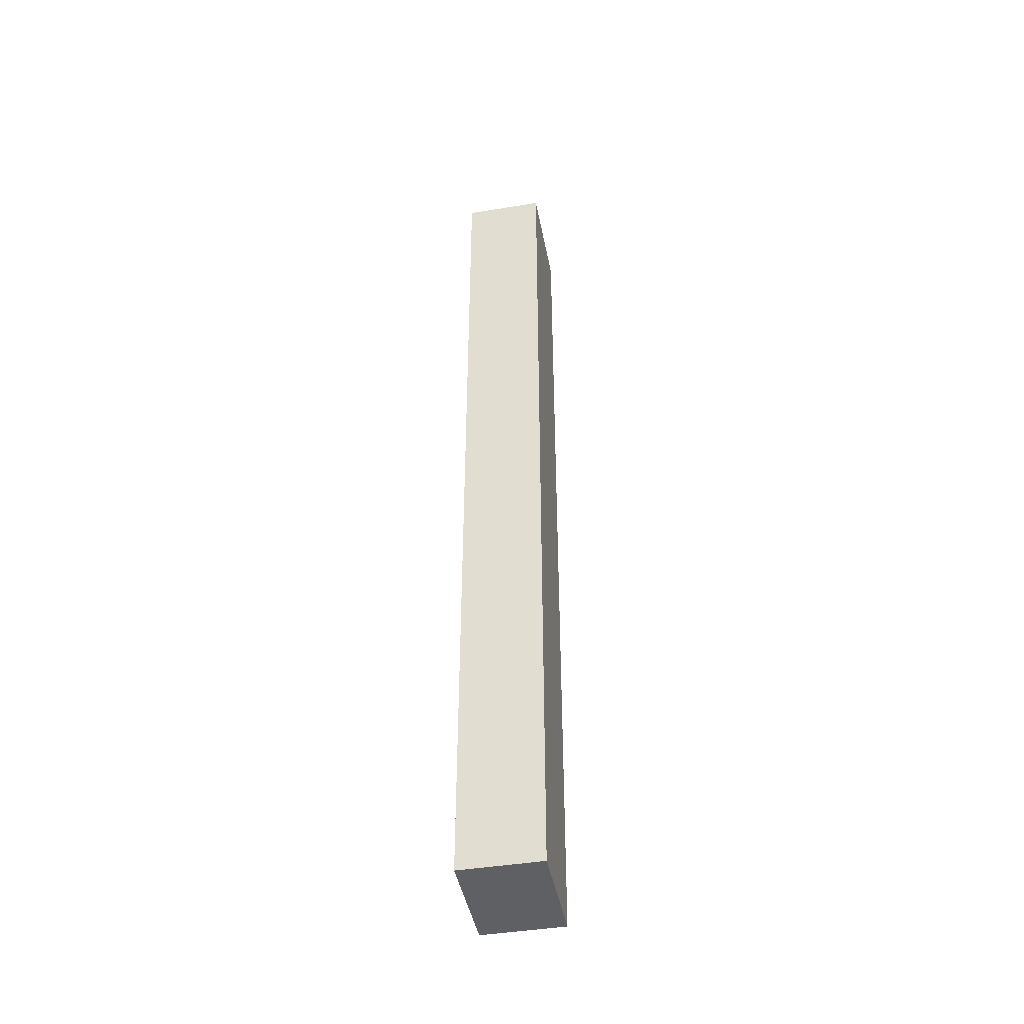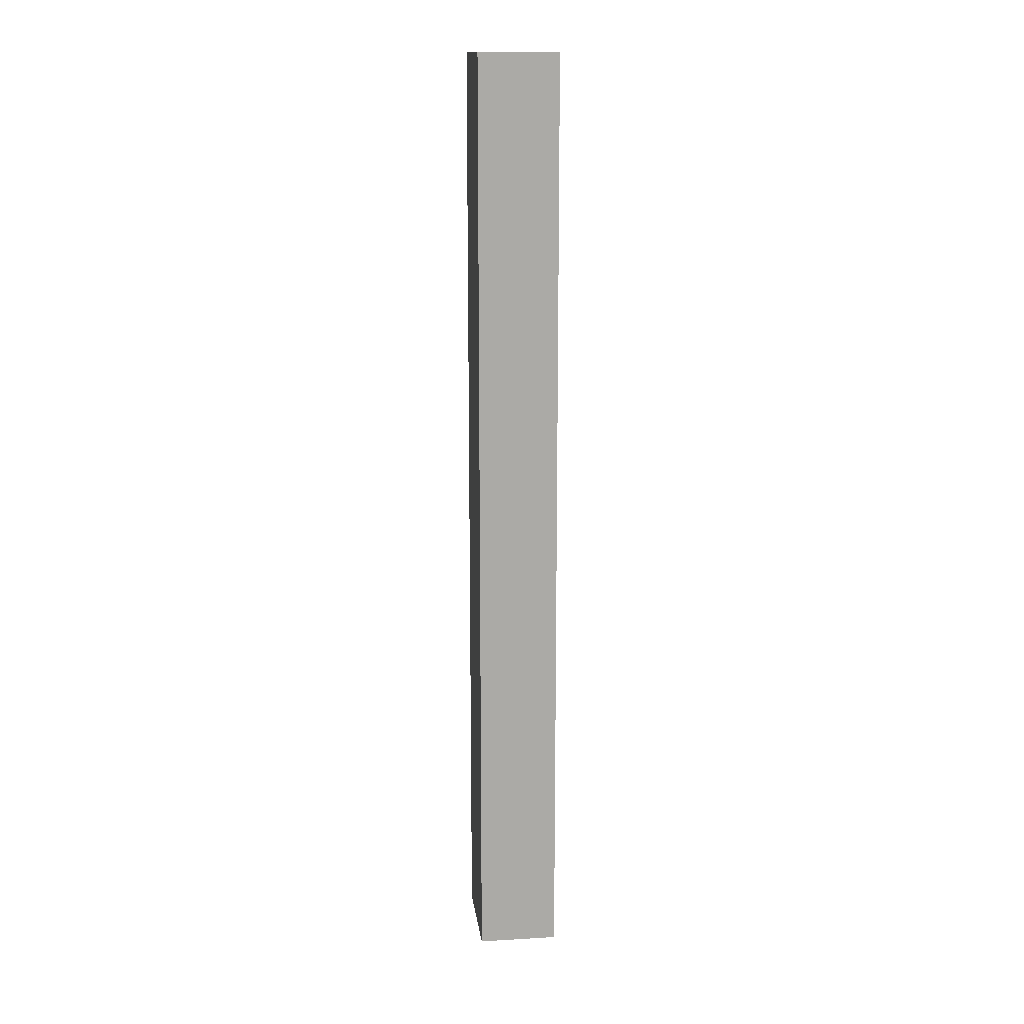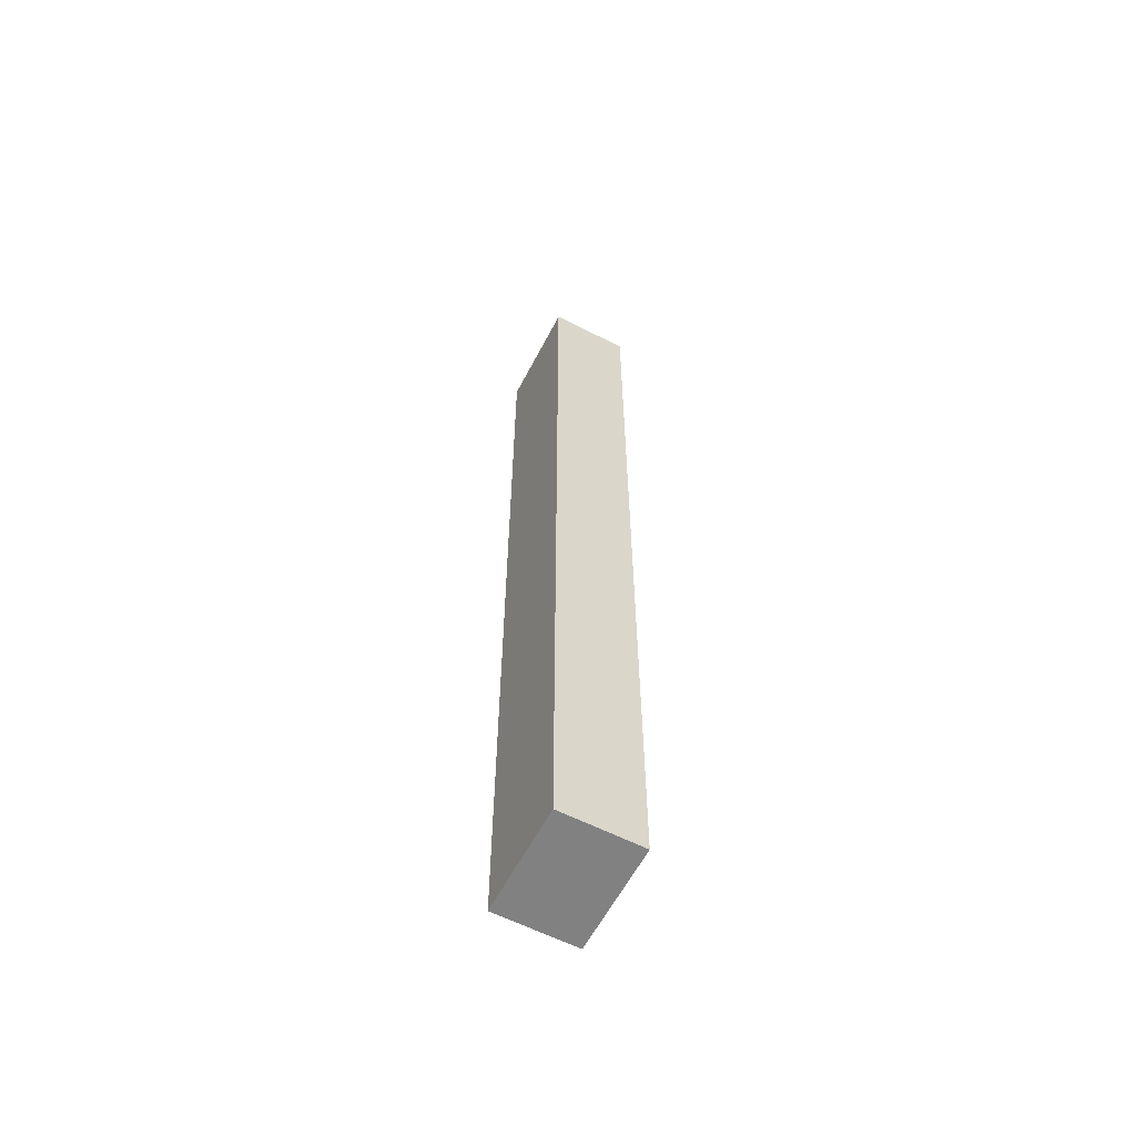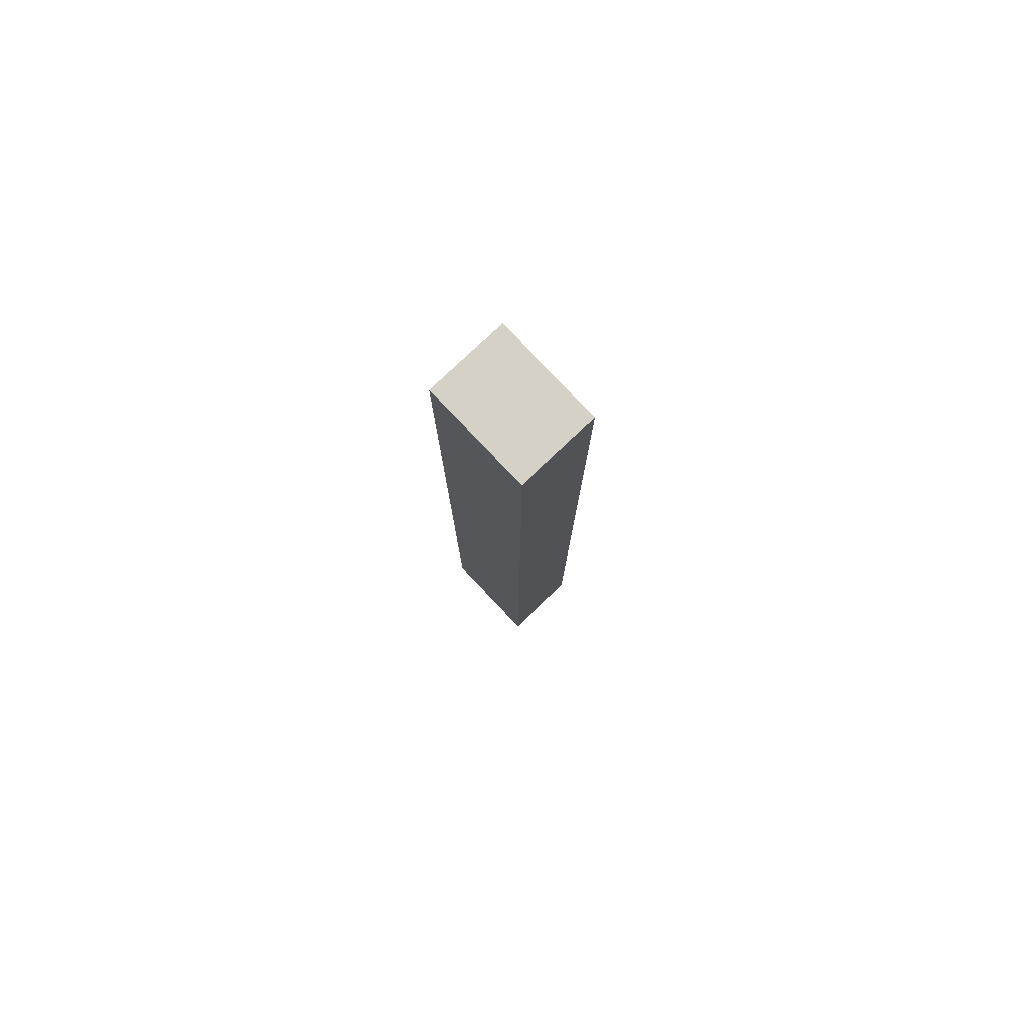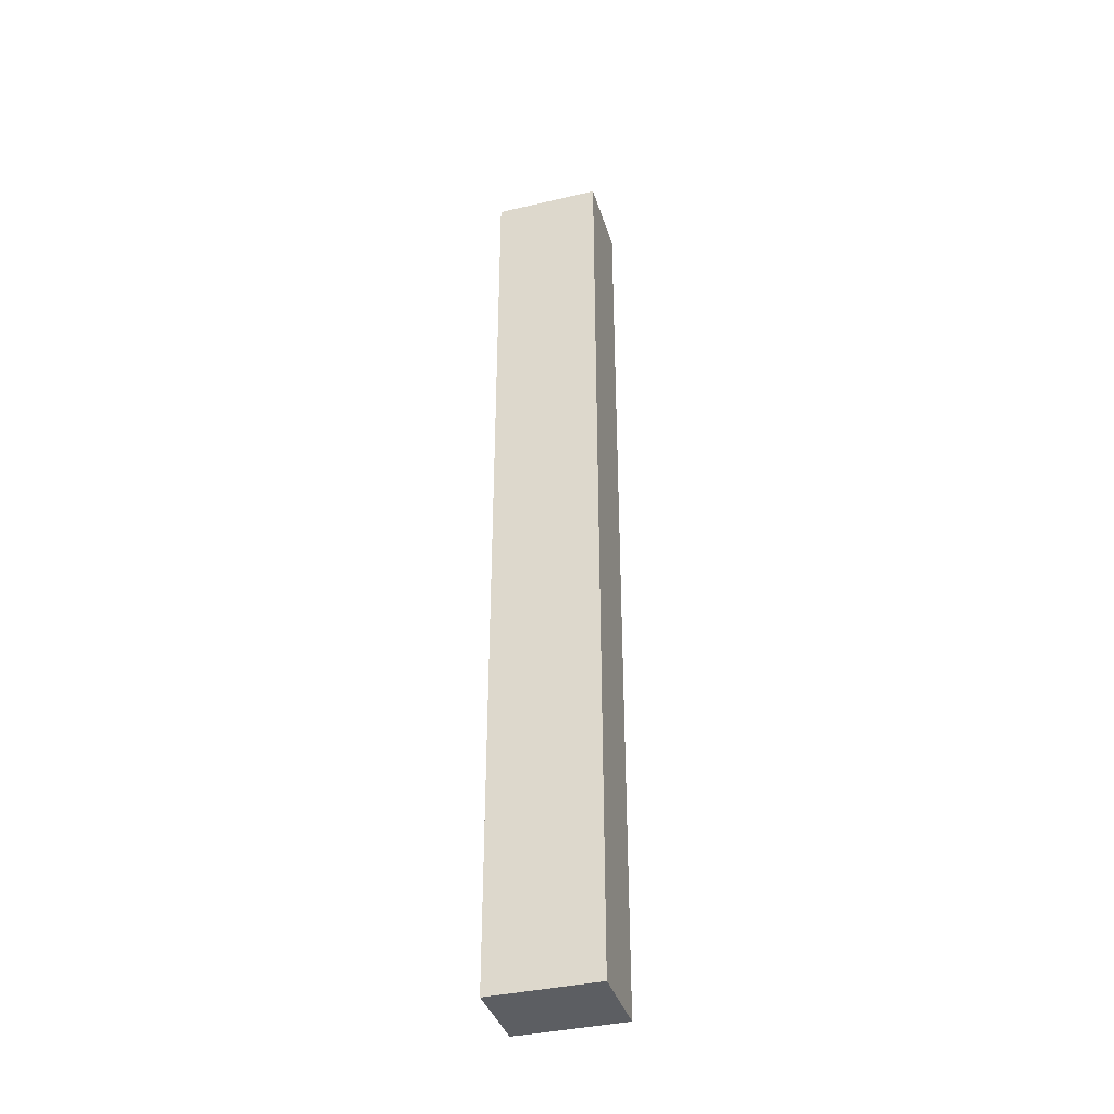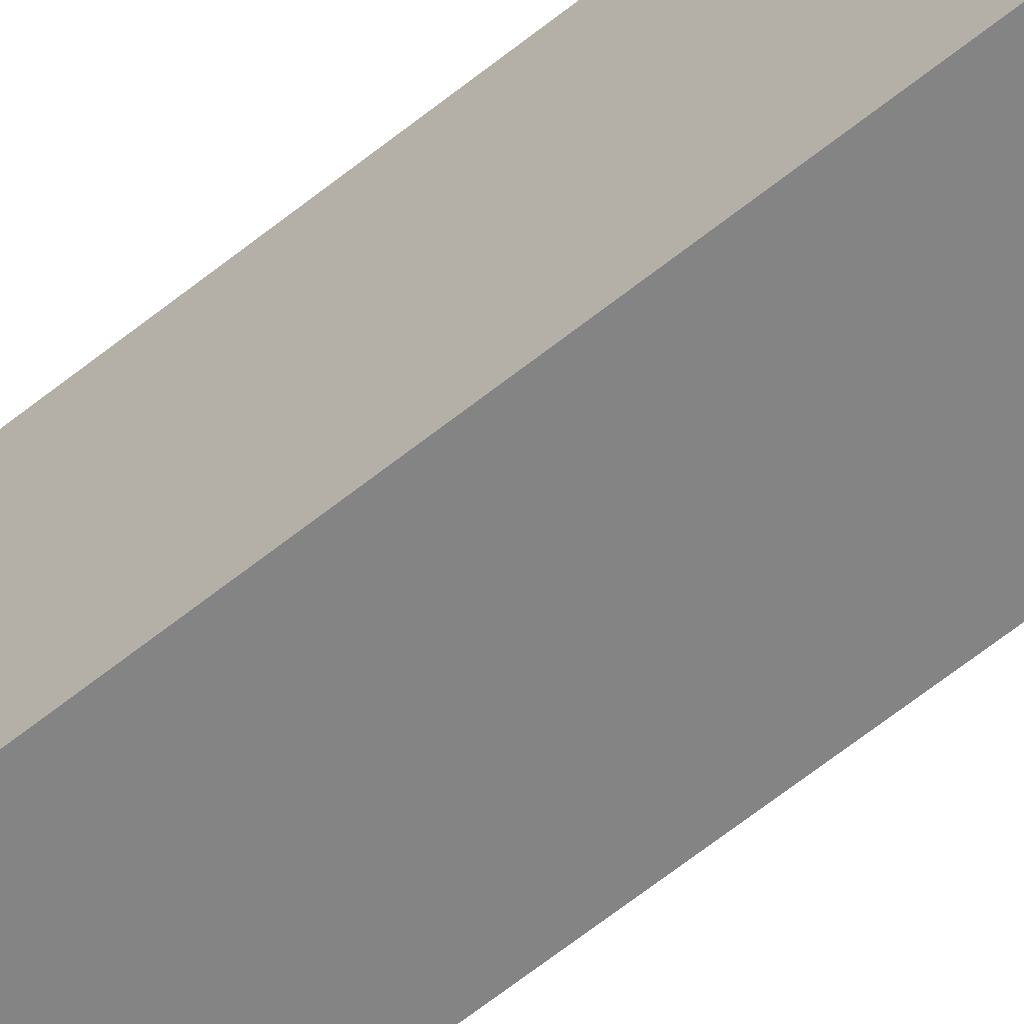
<metadata>
{"format":"obj","ext":"obj","renderer":"f3d","projection":"perspective","resolution":1024,"background":"white","views":[{"elev":-44.4,"azim":-169.2,"up":"+Y"},{"elev":14.6,"azim":-7.1,"up":"+Y"},{"elev":-60.5,"azim":-27.5,"up":"+Y"},{"elev":79.5,"azim":136.6,"up":"+Y"},{"elev":-38.0,"azim":106.5,"up":"+Y"},{"elev":-61.3,"azim":129.6,"up":"+Z"}]}
</metadata>
<code>
g pb_Mesh50504
v 0 -98 4
v -9 -98 4
v 0 8 4
v -9 8 4
v -9 -98 4
v -9 -98 -8
v -9 8 4
v -9 8 -8
v -9 -98 -8
v 0 -98 -8
v -9 8 -8
v 0 8 -8
v 0 -98 -8
v 0 -98 4
v 0 8 -8
v 0 8 4
v 0 8 4
v -9 8 4
v 0 8 -8
v -9 8 -8
v 0 -98 -8
v -9 -98 -8
v 0 -98 4
v -9 -98 4
g pb_Mesh50504_0
f 3 2 1
f 3 4 2
f 7 6 5
f 7 8 6
f 11 10 9
f 11 12 10
f 15 14 13
f 15 16 14
f 19 18 17
f 19 20 18
f 23 22 21
f 23 24 22

</code>
